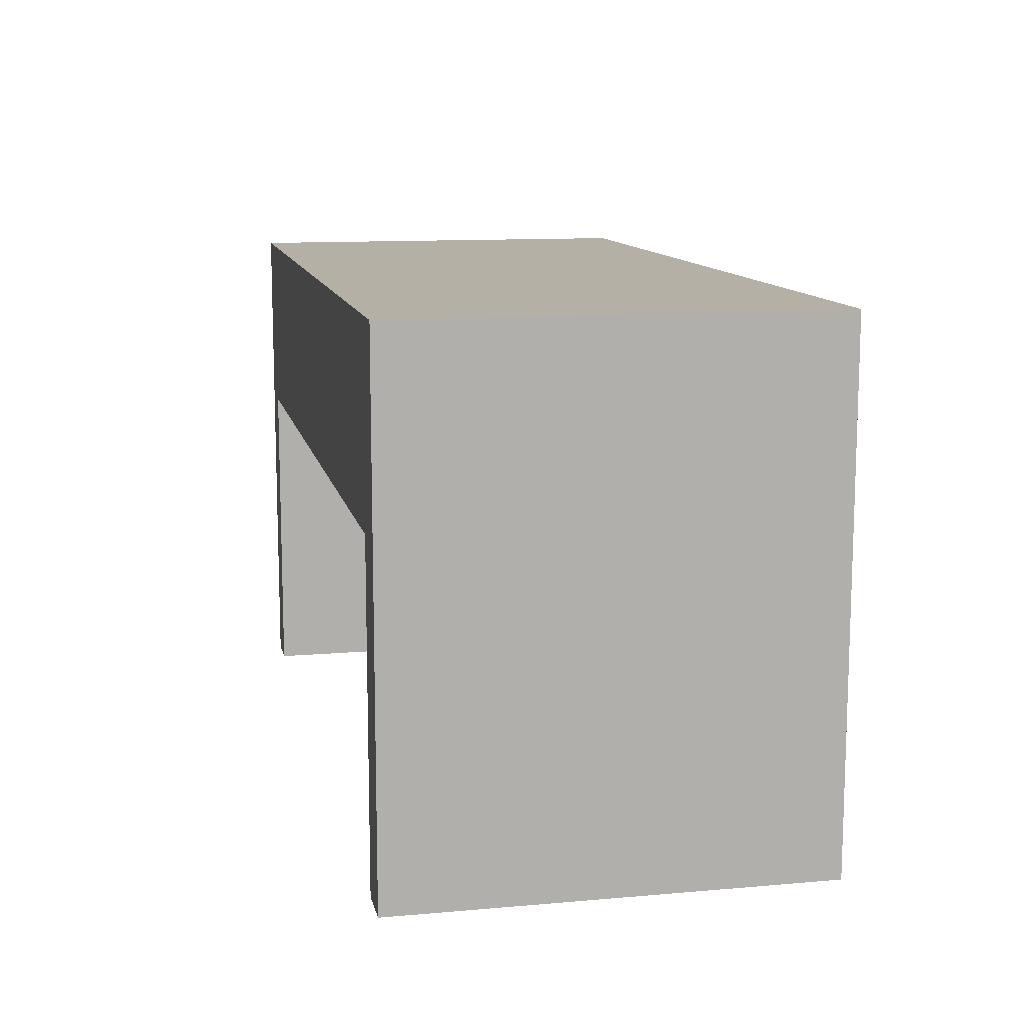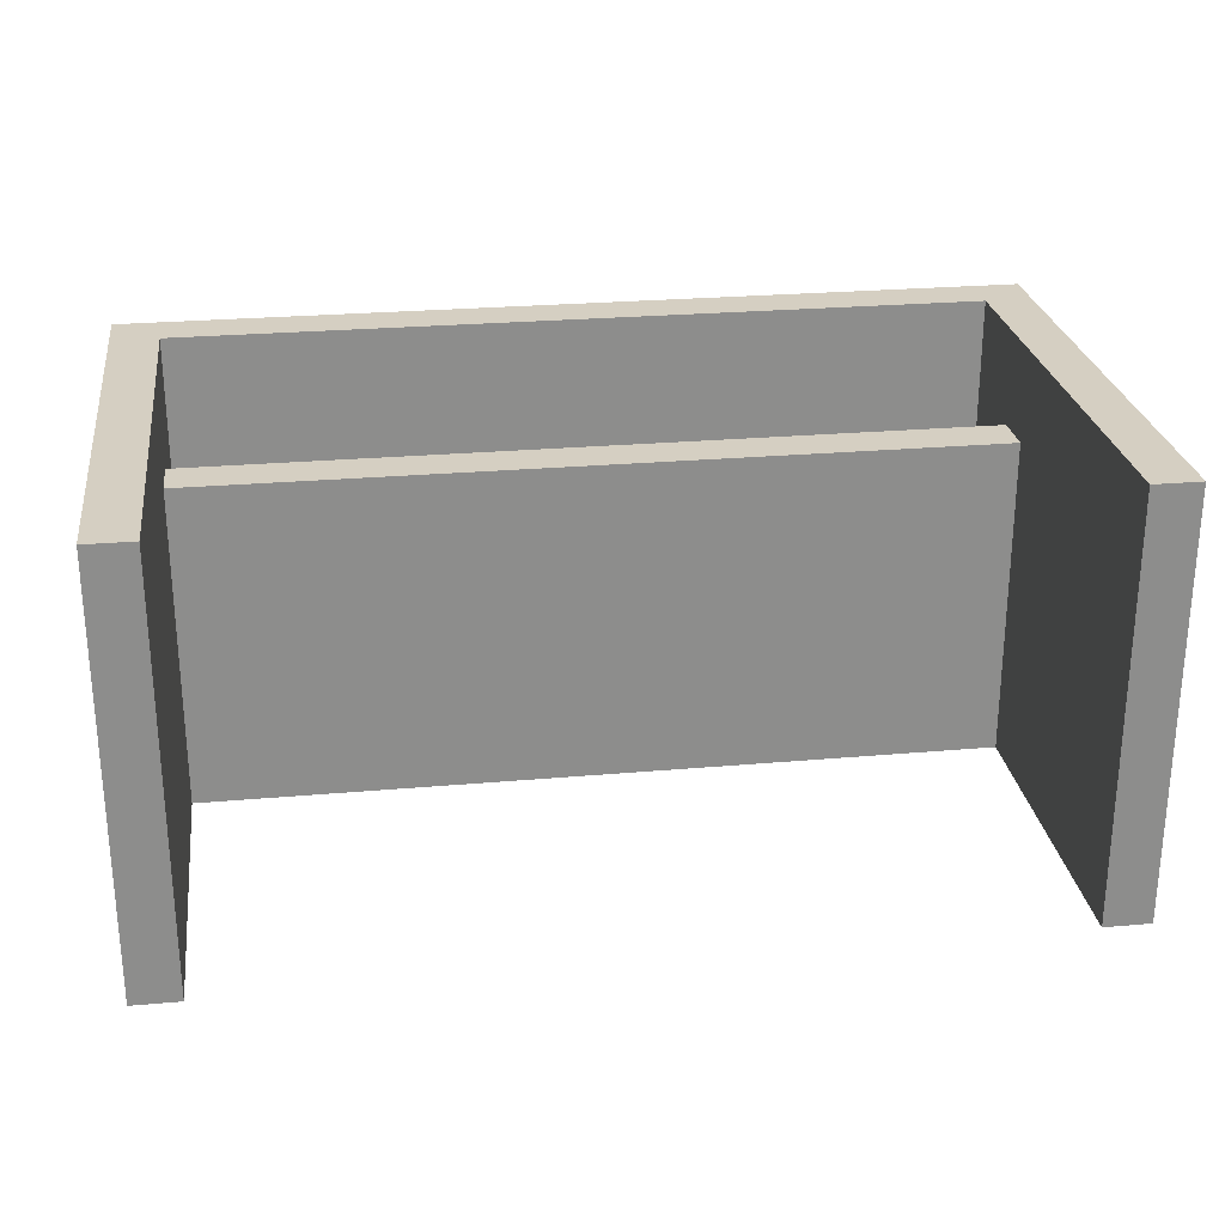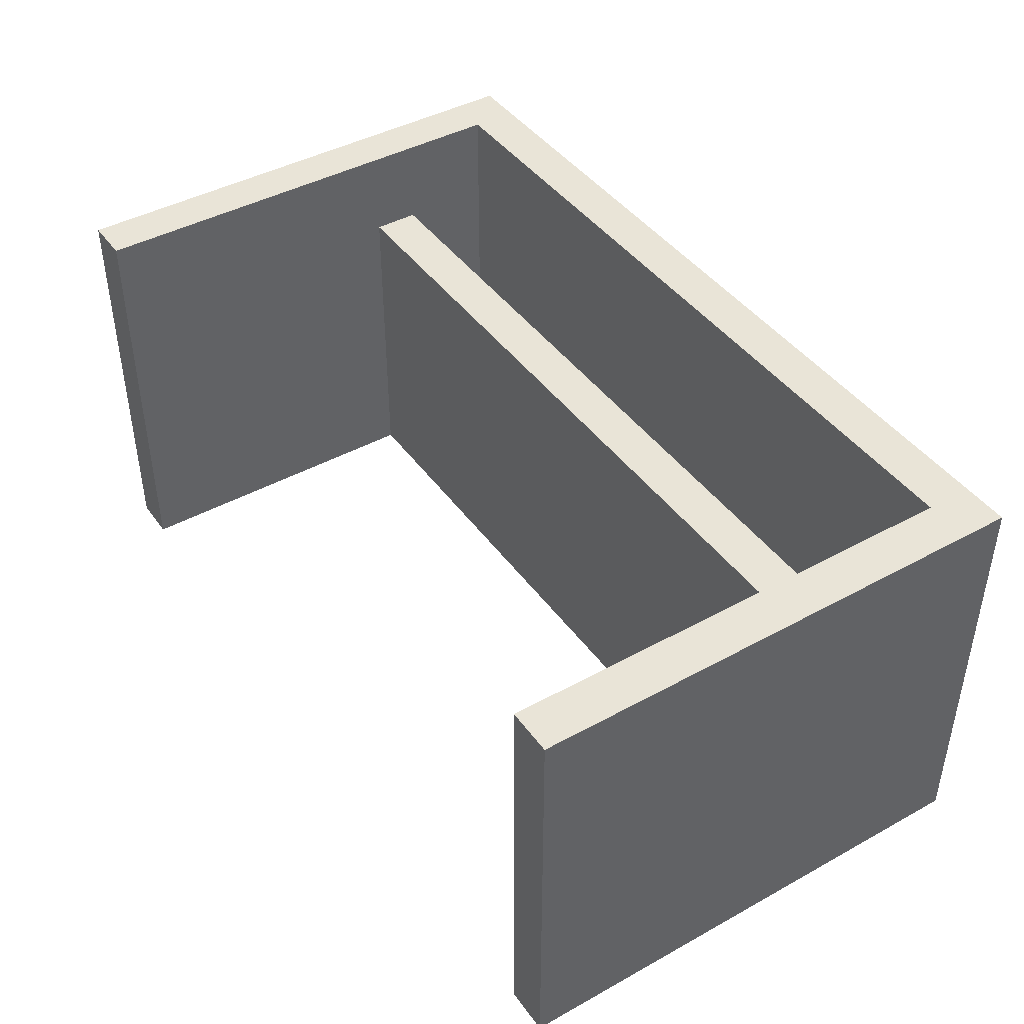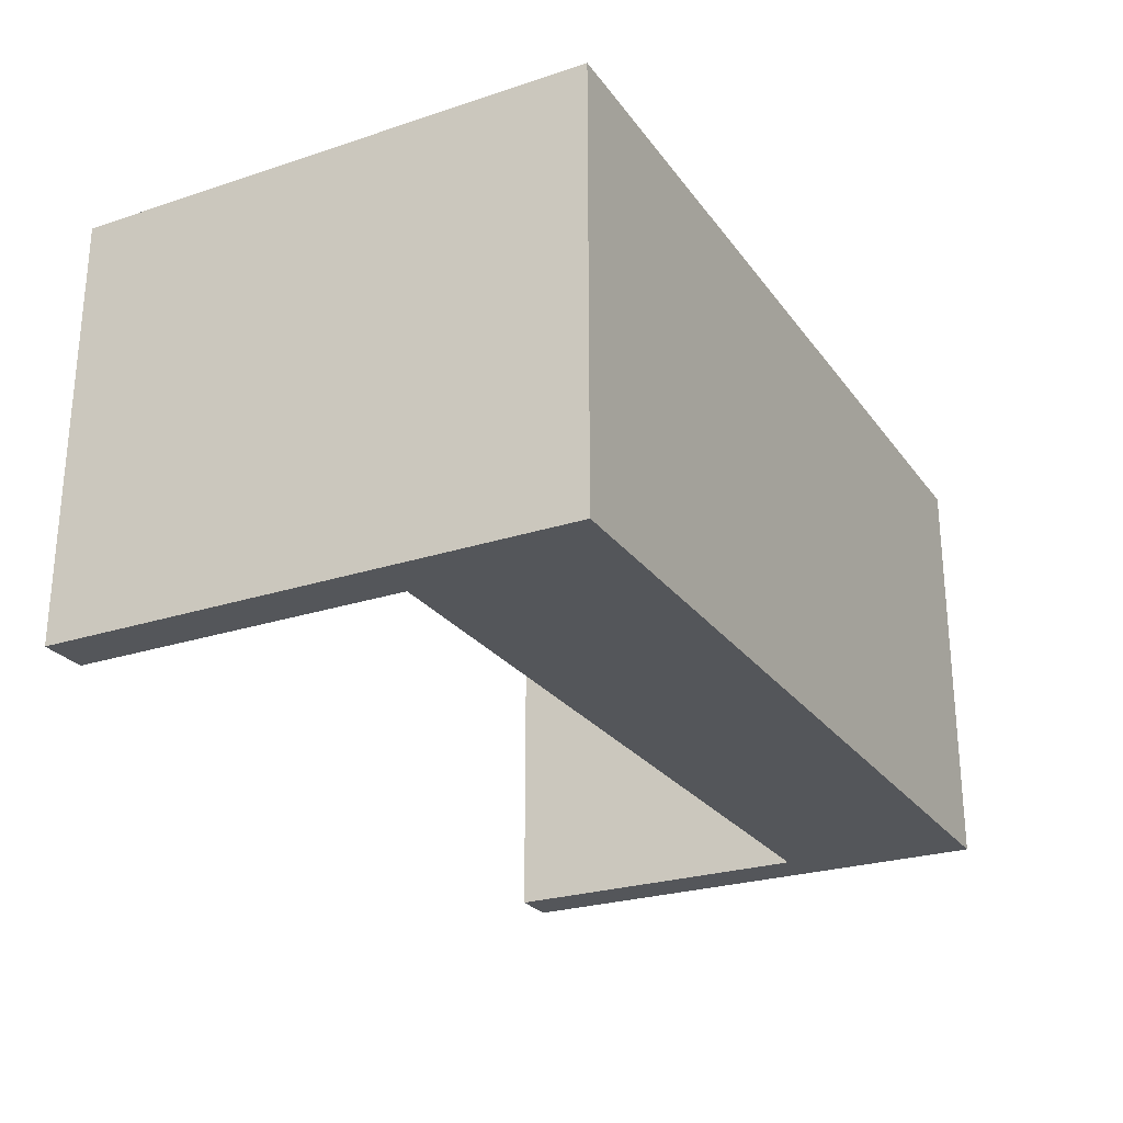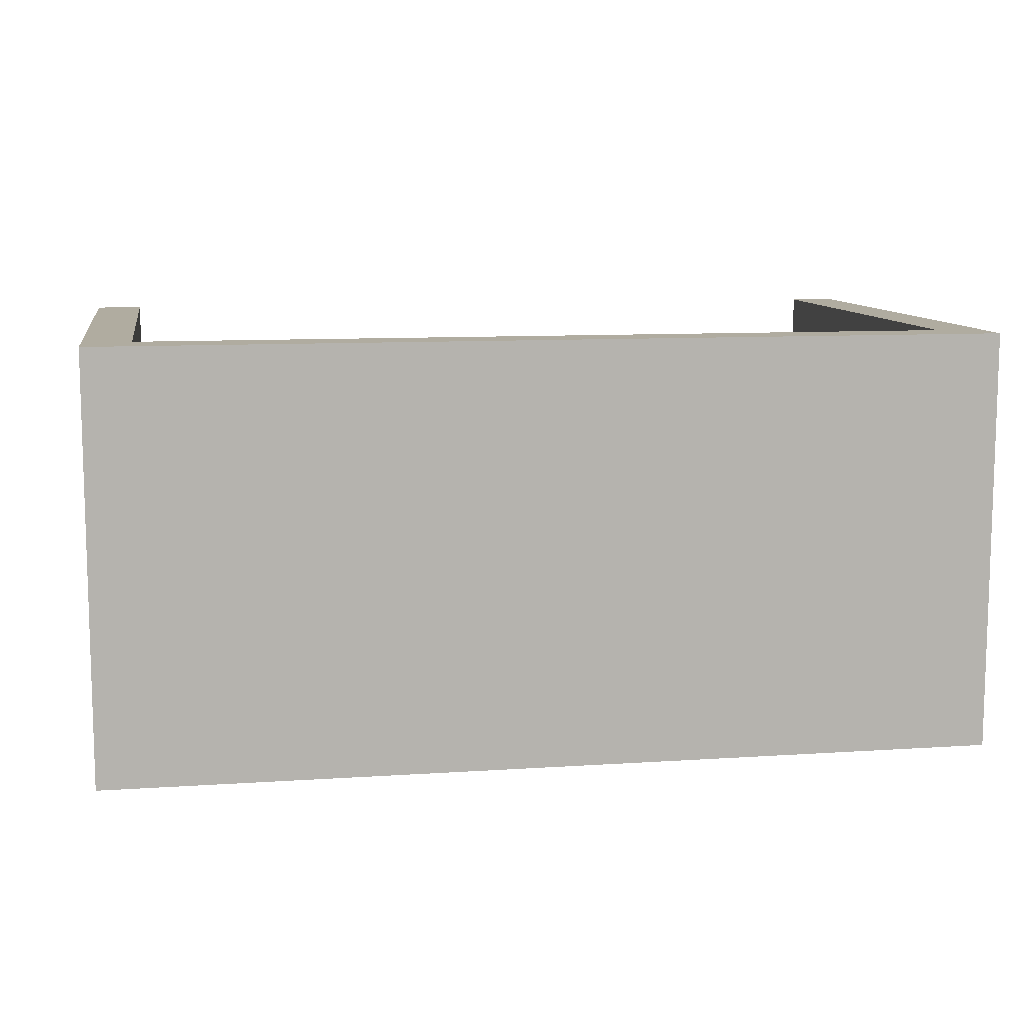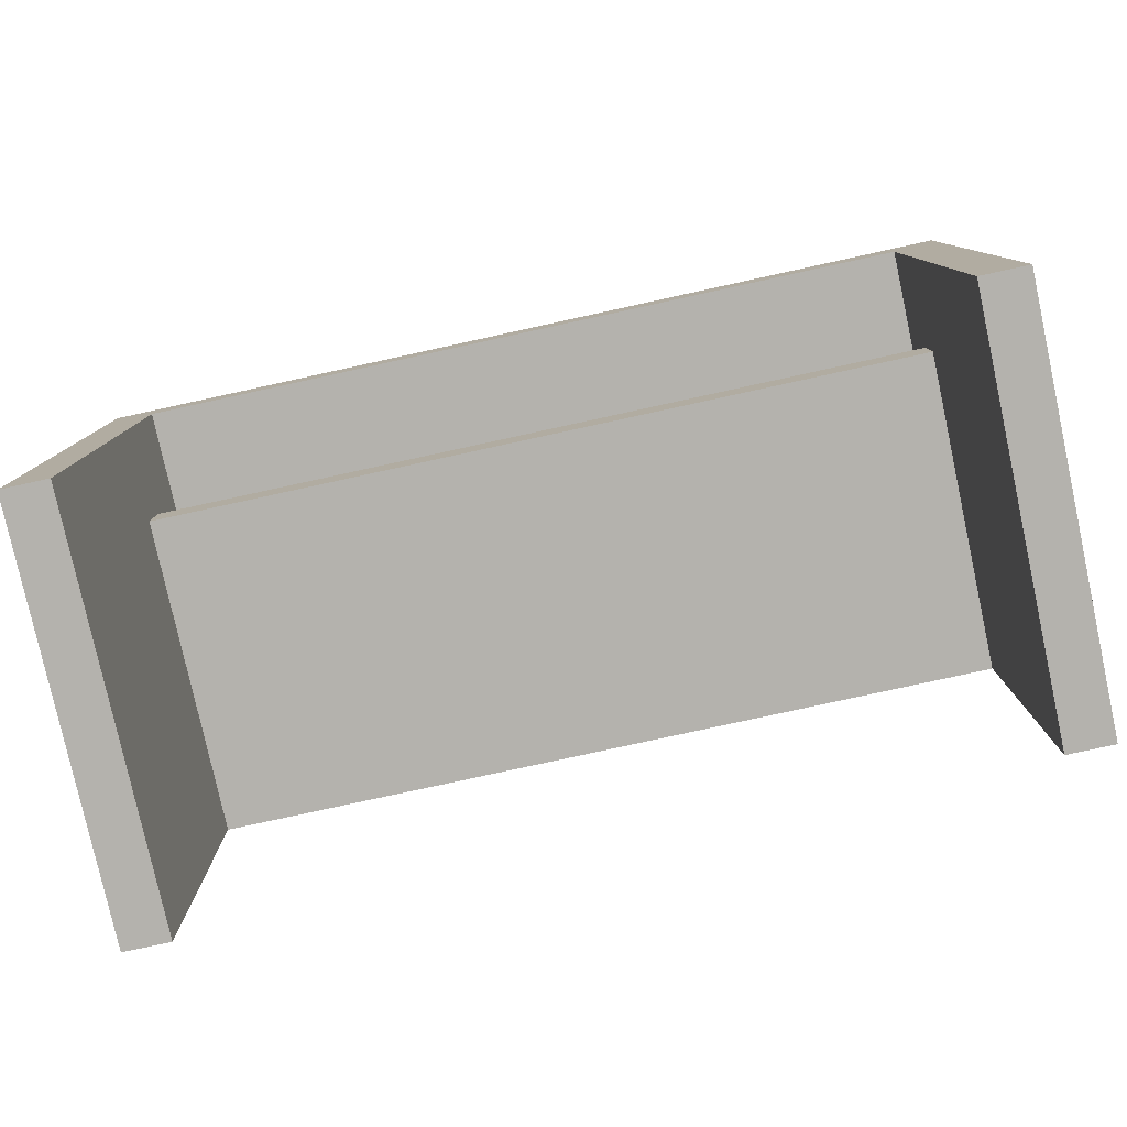
<metadata>
{"format":"obj","ext":"obj","renderer":"f3d","projection":"perspective","resolution":1024,"background":"white","views":[{"elev":11.7,"azim":-101.8,"up":"+Y"},{"elev":25.9,"azim":-8.0,"up":"+Z"},{"elev":43.2,"azim":56.9,"up":"+Z"},{"elev":-25.6,"azim":117.7,"up":"+Z"},{"elev":10.0,"azim":170.3,"up":"+Z"},{"elev":-79.5,"azim":12.3,"up":"+Y"}]}
</metadata>
<code>
o
v 1.1 2.4 -1.6
v 1.1 2.4 -2.5
v 1.1 3.5 -1.6
v 1.1 3.5 -2.5
v 2.9 2.4 -1.6
v 2.9 2.4 -2.5
v 2.9 3.1 -1.8
v 2.9 3.1 -2.5
v 2.9 3.2 -1.8
v 2.9 3.2 -2.4
v 2.9 3.4 -1.6
v 2.9 3.4 -2.4
v 1.2 2.4 -1.6
v 1.2 2.4 -2.5
v 1.2 3.1 -1.8
v 1.2 3.1 -2.5
v 1.2 3.2 -1.8
v 1.2 3.2 -2.4
v 1.2 3.4 -1.6
v 1.2 3.4 -2.4
v 3 2.4 -1.6
v 3 2.4 -2.5
v 3 3.5 -1.6
v 3 3.5 -2.5
v 1.1 2.4 -1.6
v 1.1 3.5 -1.6
v 1.2 2.4 -1.6
v 1.2 3.4 -1.6
v 2.9 2.4 -1.6
v 2.9 3.4 -1.6
v 3 2.4 -1.6
v 3 3.5 -1.6
v 1.2 3.1 -1.8
v 1.2 3.2 -1.8
v 2.9 3.1 -1.8
v 2.9 3.2 -1.8
v 1.2 3.2 -2.4
v 1.2 3.4 -2.4
v 2.9 3.2 -2.4
v 2.9 3.4 -2.4
v 1.1 2.4 -2.5
v 1.1 3.5 -2.5
v 1.2 2.4 -2.5
v 1.2 3.1 -2.5
v 1.2 3.2 -2.5
v 2.9 2.4 -2.5
v 2.9 3.1 -2.5
v 2.9 3.2 -2.5
v 3 2.4 -2.5
v 3 3.5 -2.5
v 1.1 2.4 -1.6
v 1.2 2.4 -1.6
v 2.9 2.4 -1.6
v 3 2.4 -1.6
v 1.1 2.4 -2.5
v 1.2 2.4 -2.5
v 2.9 2.4 -2.5
v 3 2.4 -2.5
v 1.2 3.1 -1.8
v 2.9 3.1 -1.8
v 1.2 3.1 -2.5
v 2.9 3.1 -2.5
v 1.2 3.4 -1.6
v 2.9 3.4 -1.6
v 1.2 3.4 -2.4
v 2.9 3.4 -2.4
v 1.2 3.2 -1.8
v 2.9 3.2 -1.8
v 1.2 3.2 -2.4
v 2.9 3.2 -2.4
v 1.1 3.5 -1.6
v 3 3.5 -1.6
v 1.1 3.5 -2.5
v 3 3.5 -2.5
f 3 2 1
f 4 2 3
f 7 6 5
f 8 6 7
f 9 7 5
f 11 9 5
f 11 10 9
f 12 10 11
f 13 14 15
f 15 14 16
f 13 15 17
f 13 17 19
f 17 18 19
f 19 18 20
f 21 22 23
f 23 22 24
f 27 26 25
f 28 26 27
f 30 26 28
f 31 30 29
f 32 26 30
f 32 30 31
f 35 34 33
f 36 34 35
f 39 38 37
f 40 38 39
f 41 42 43
f 43 42 44
f 44 42 45
f 44 45 47
f 45 42 48
f 47 45 48
f 46 47 49
f 47 48 49
f 48 42 50
f 49 48 50
f 55 52 51
f 56 52 55
f 57 54 53
f 58 54 57
f 61 60 59
f 62 60 61
f 65 64 63
f 66 64 65
f 67 68 69
f 69 68 70
f 71 72 73
f 73 72 74

</code>
